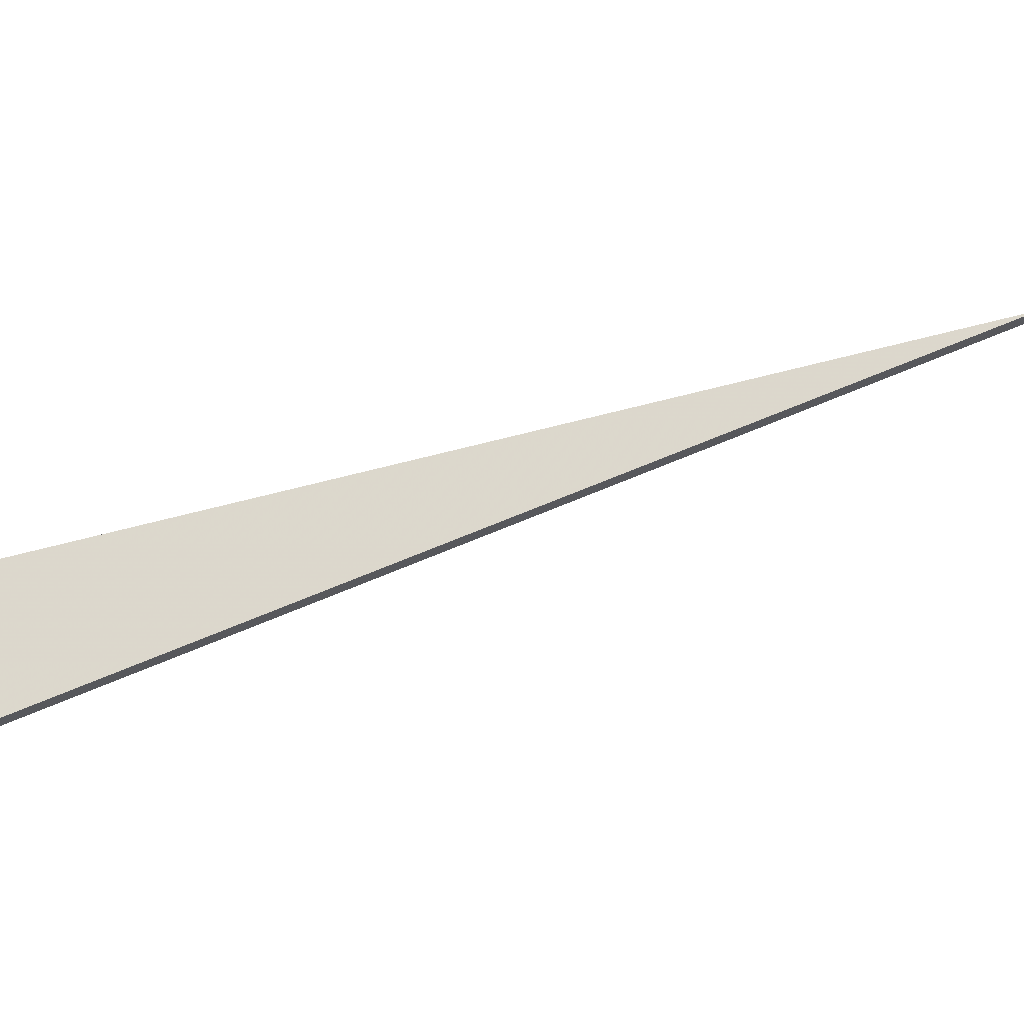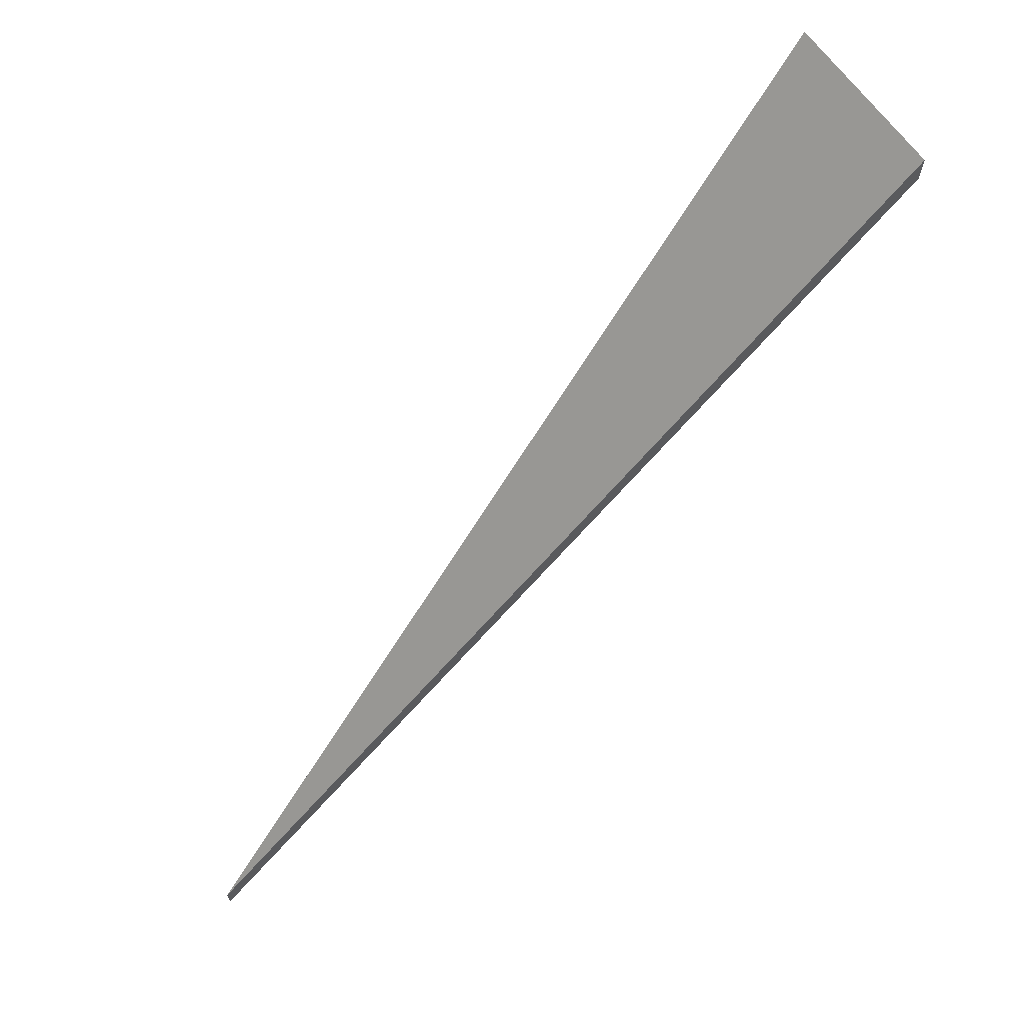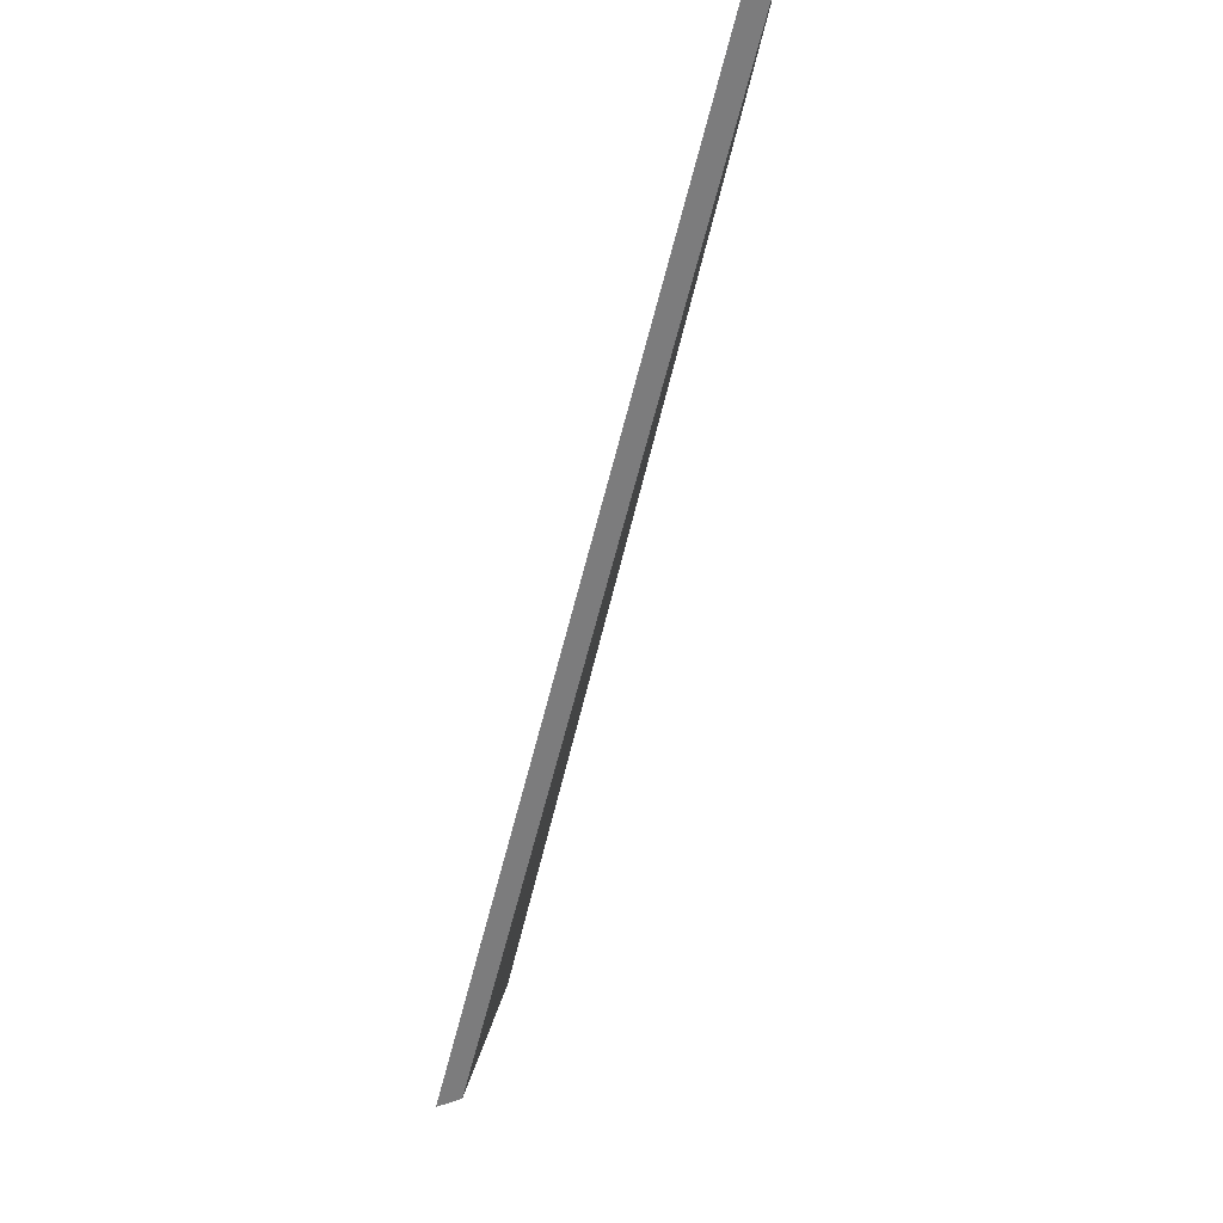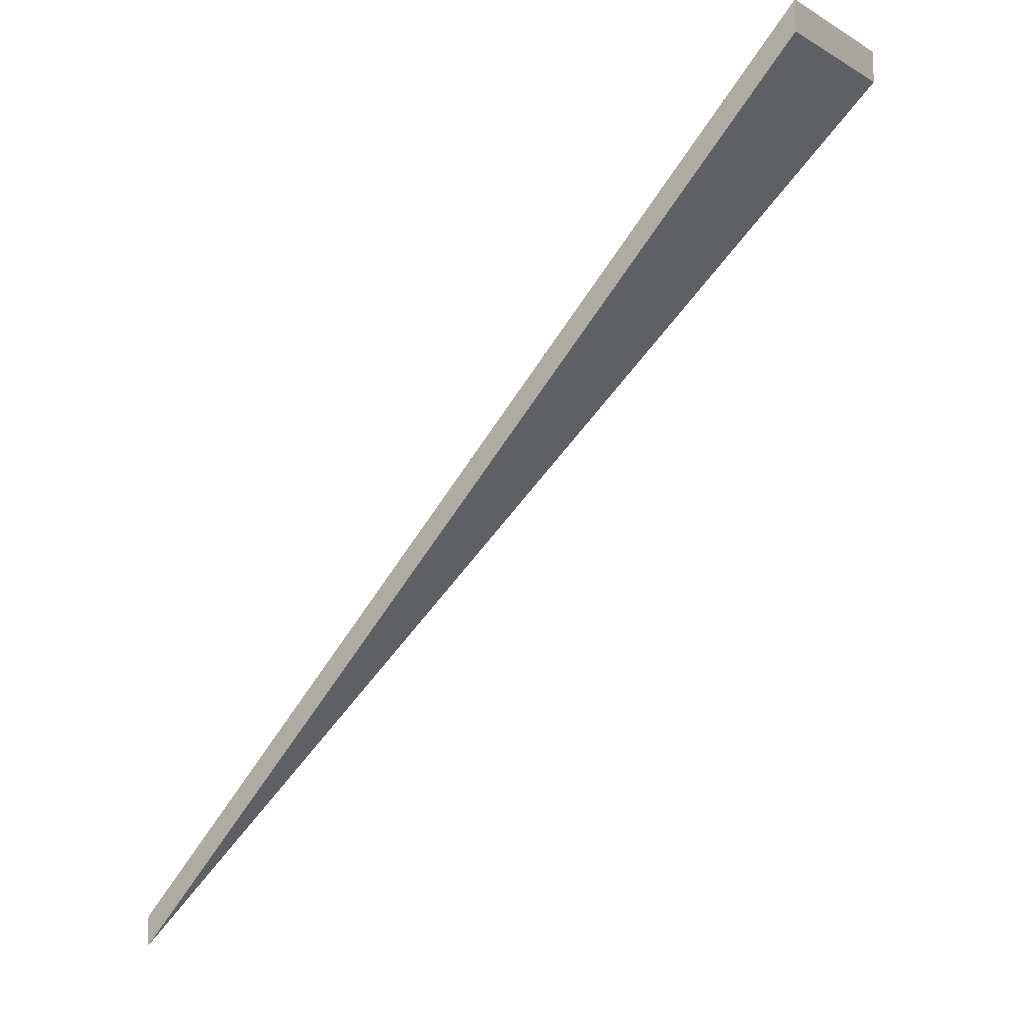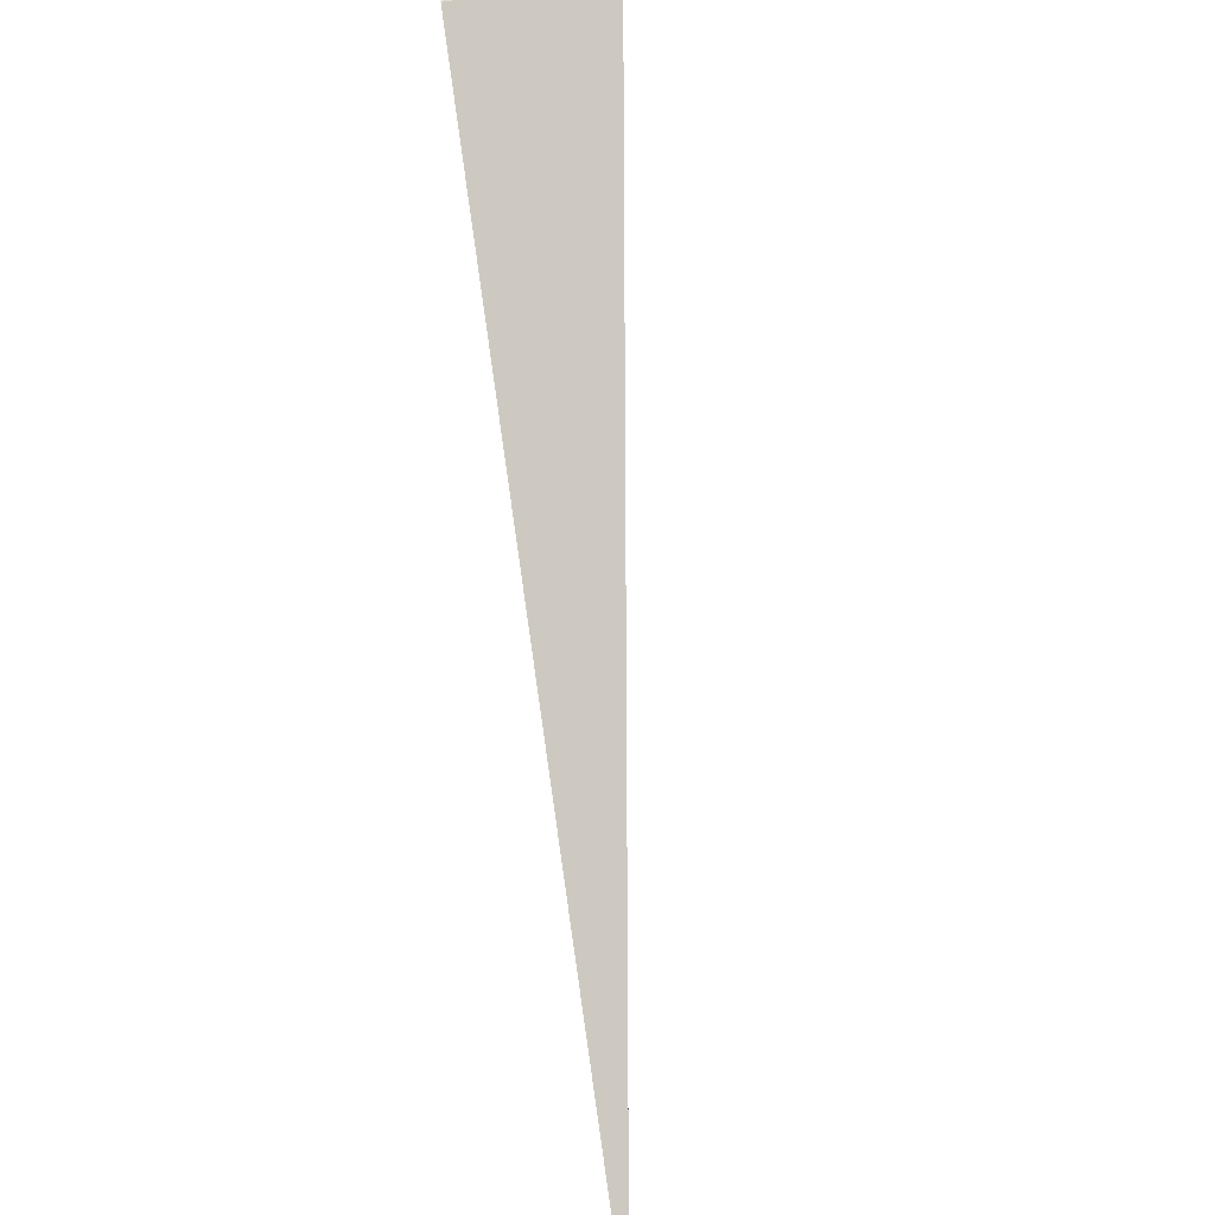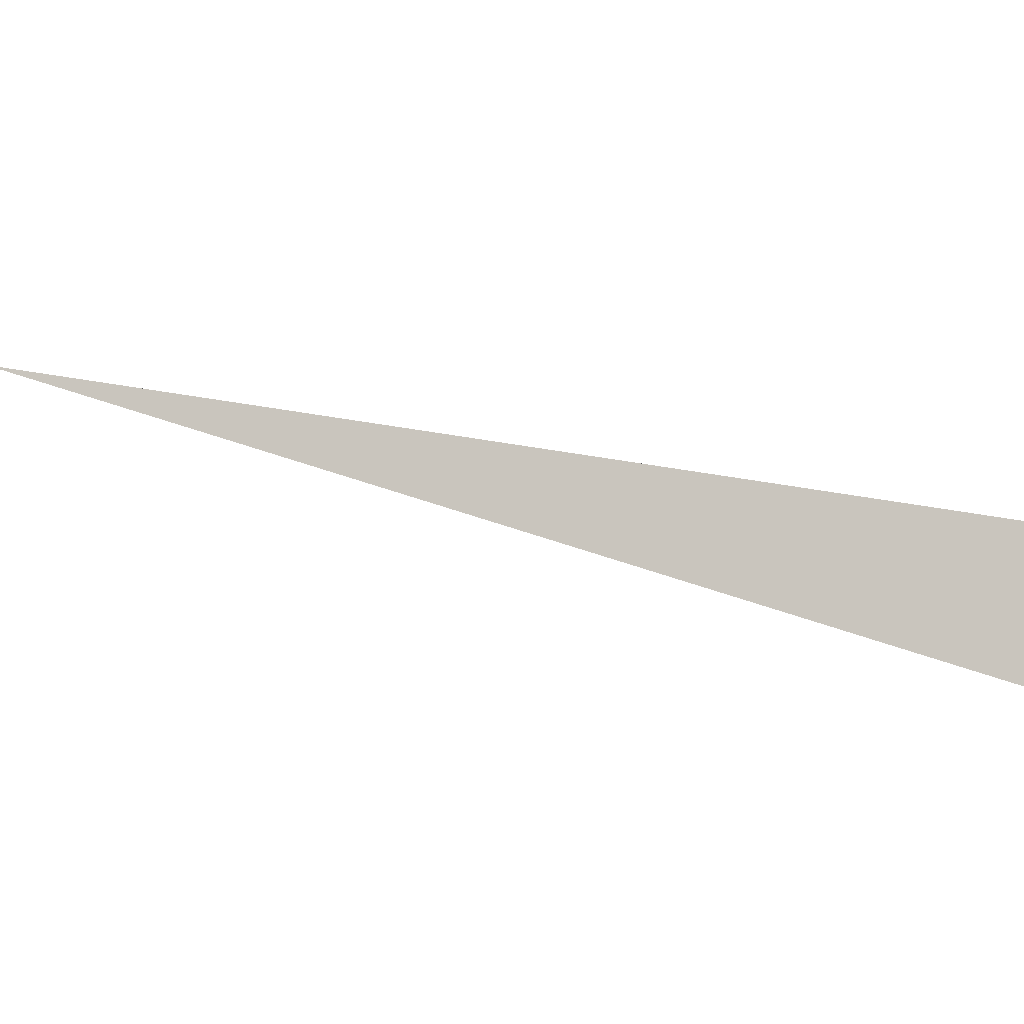
<metadata>
{"format":"obj","ext":"obj","renderer":"f3d","projection":"perspective","resolution":1024,"background":"white","views":[{"elev":-0.1,"azim":-140.0,"up":"+Z"},{"elev":68.5,"azim":-15.2,"up":"+Y"},{"elev":-36.5,"azim":-55.5,"up":"+Z"},{"elev":-11.6,"azim":57.3,"up":"+Y"},{"elev":-50.5,"azim":120.9,"up":"+Y"},{"elev":-24.5,"azim":55.5,"up":"+Z"}]}
</metadata>
<code>
v 1.232 0.08951 1.083
v 1.227 0.08983 1.071
v 1.168 0.02111 1.106
v 1.232 0.08688 1.083
v 1.168 0.01848 1.106
v 1.227 0.0872 1.071
v 1.168 0.01848 1.106
v 1.232 0.08688 1.083
v 1.232 0.08951 1.083
v 1.168 0.02111 1.106
v 1.227 0.0872 1.071
v 1.168 0.01848 1.106
v 1.168 0.02111 1.106
v 1.227 0.08983 1.071
v 1.232 0.08688 1.083
v 1.227 0.0872 1.071
v 1.227 0.08983 1.071
v 1.232 0.08951 1.083
f 1 2 3
f 4 5 6
f 7 8 9
f 7 9 10
f 11 12 13
f 11 13 14
f 15 16 17
f 15 17 18

</code>
